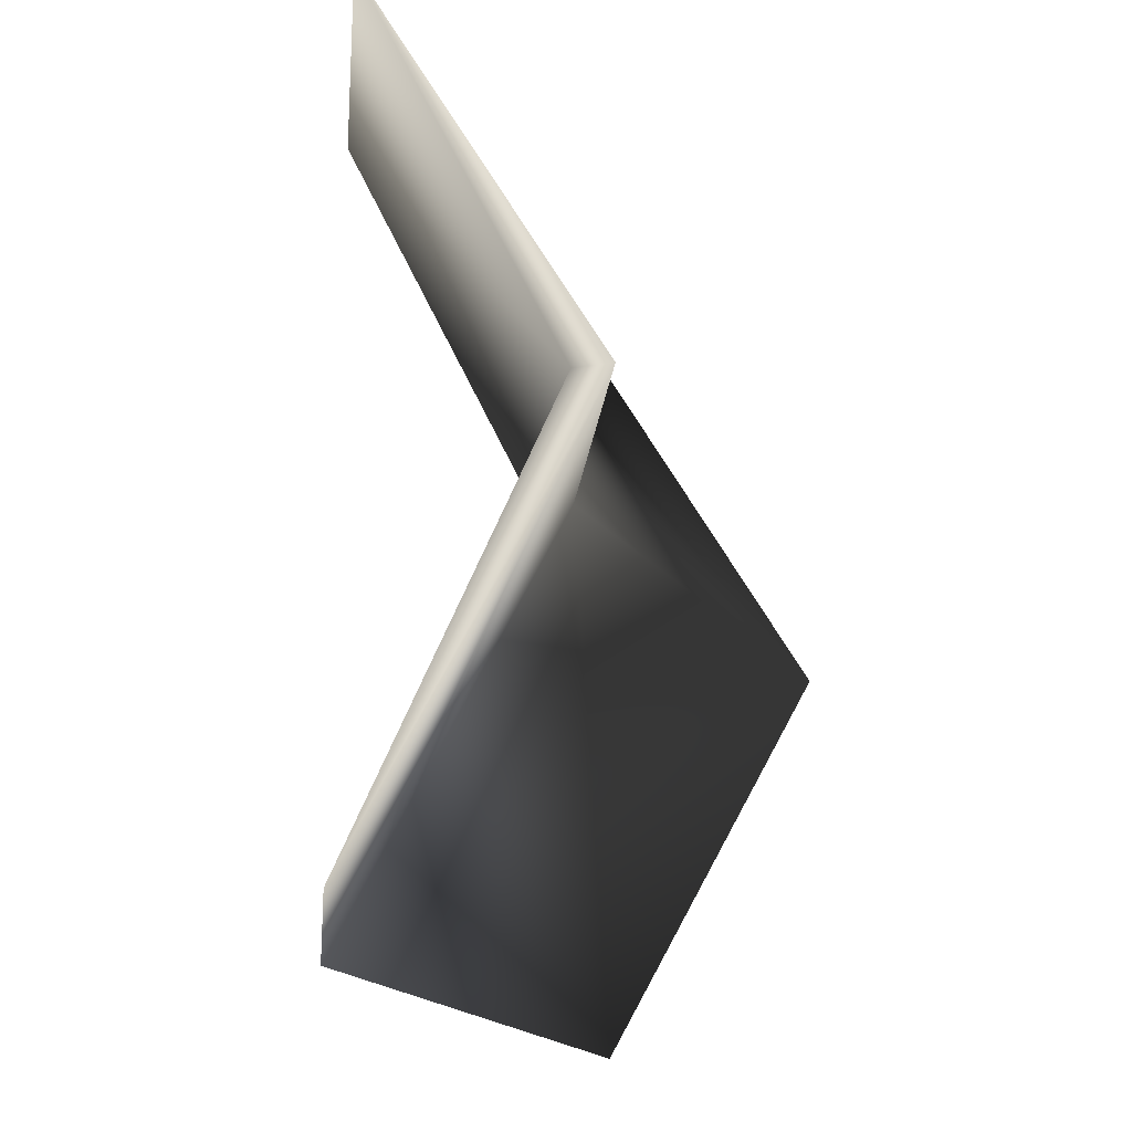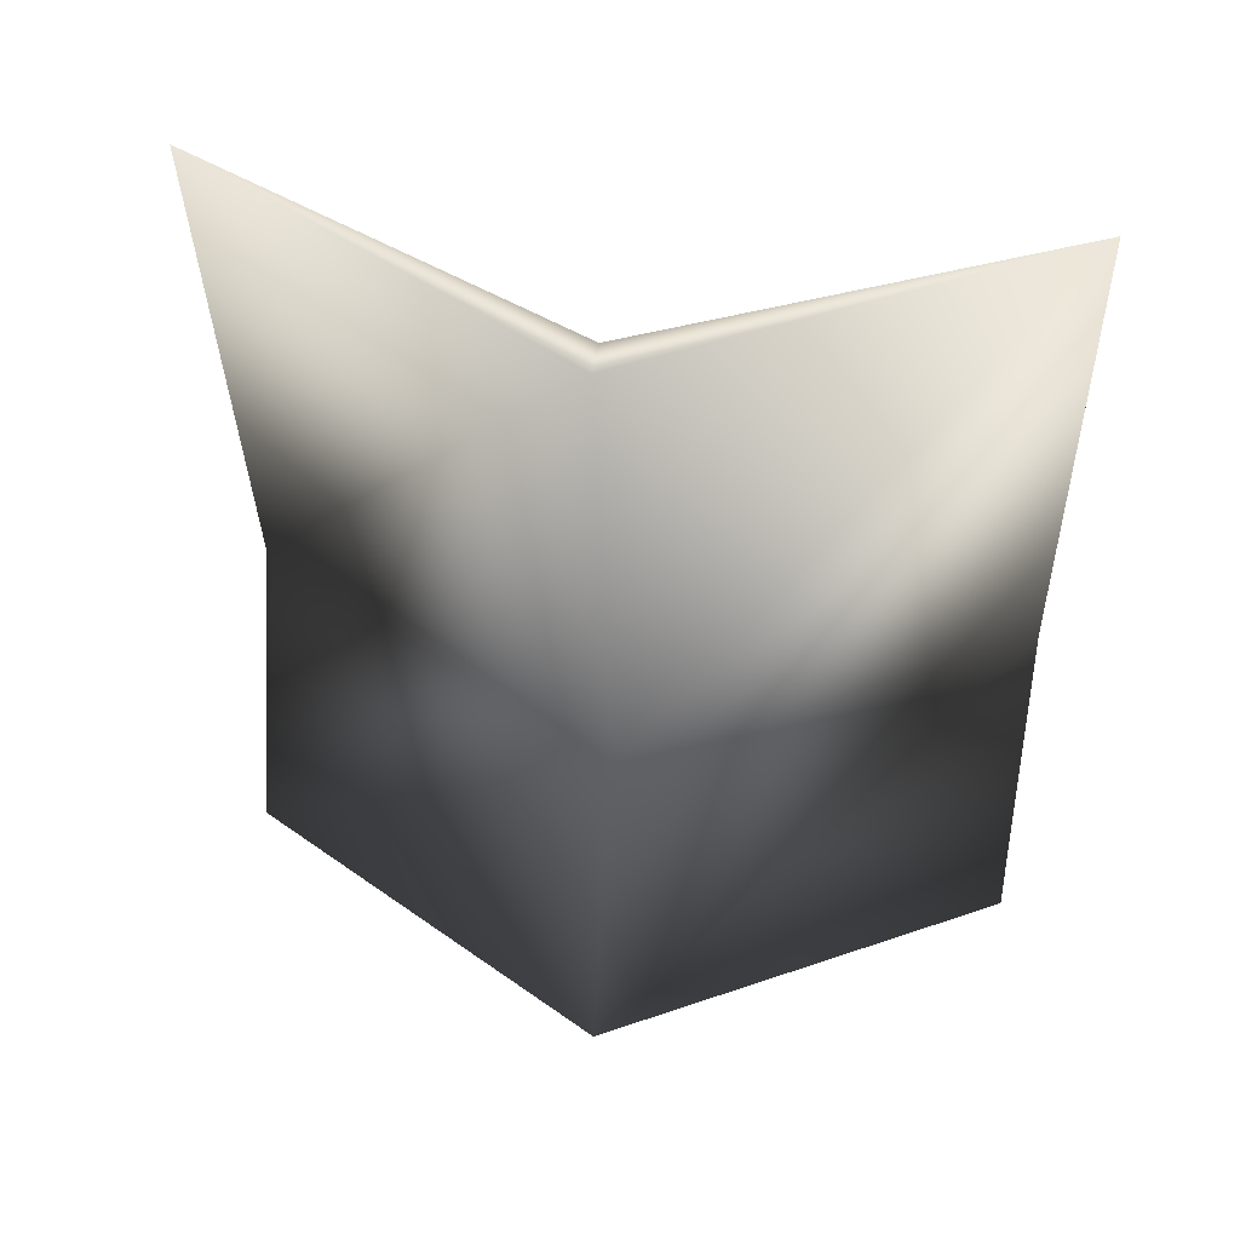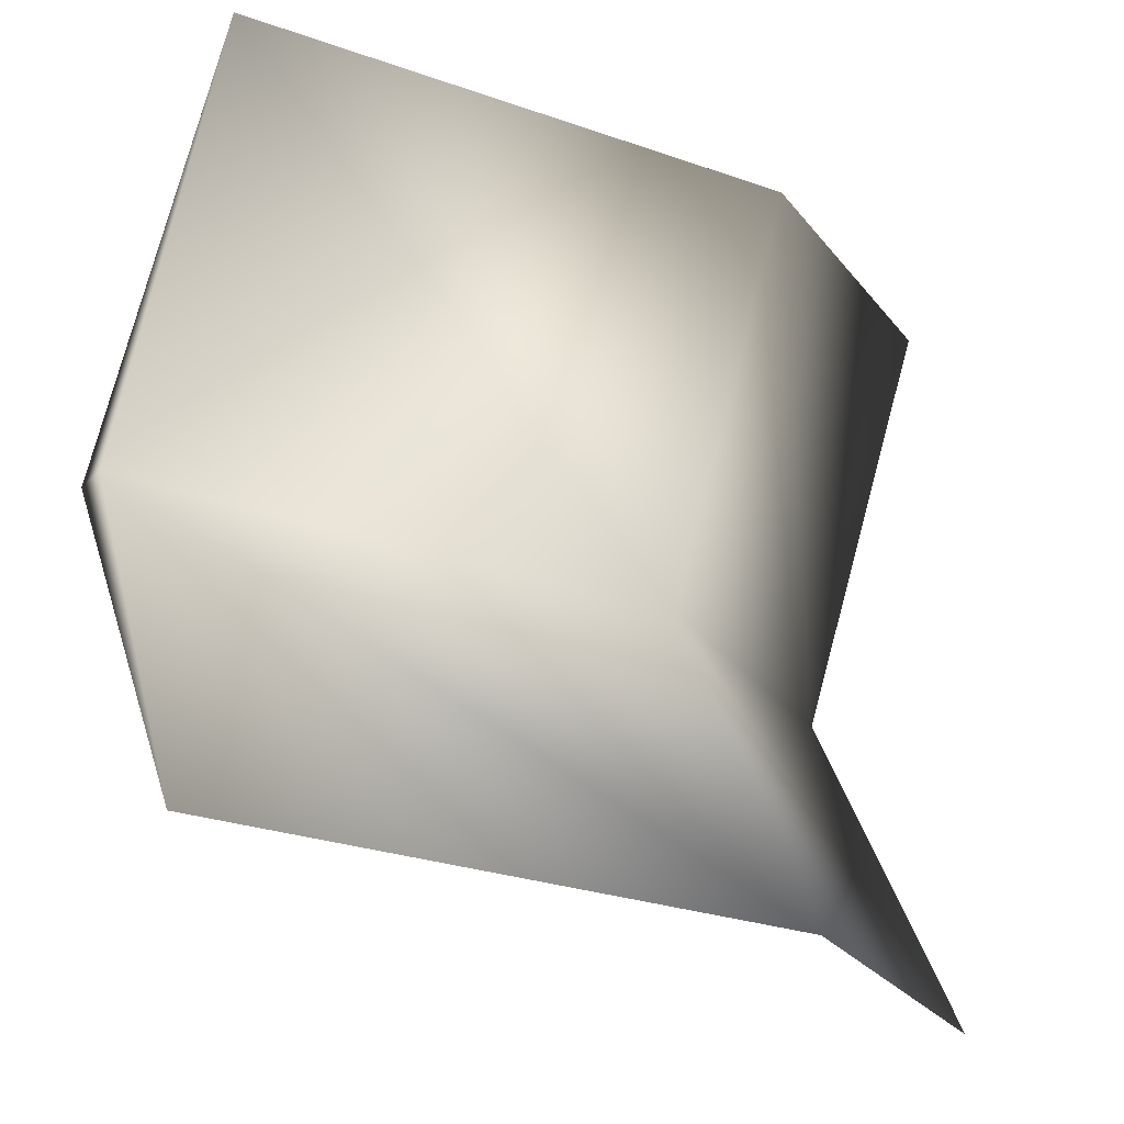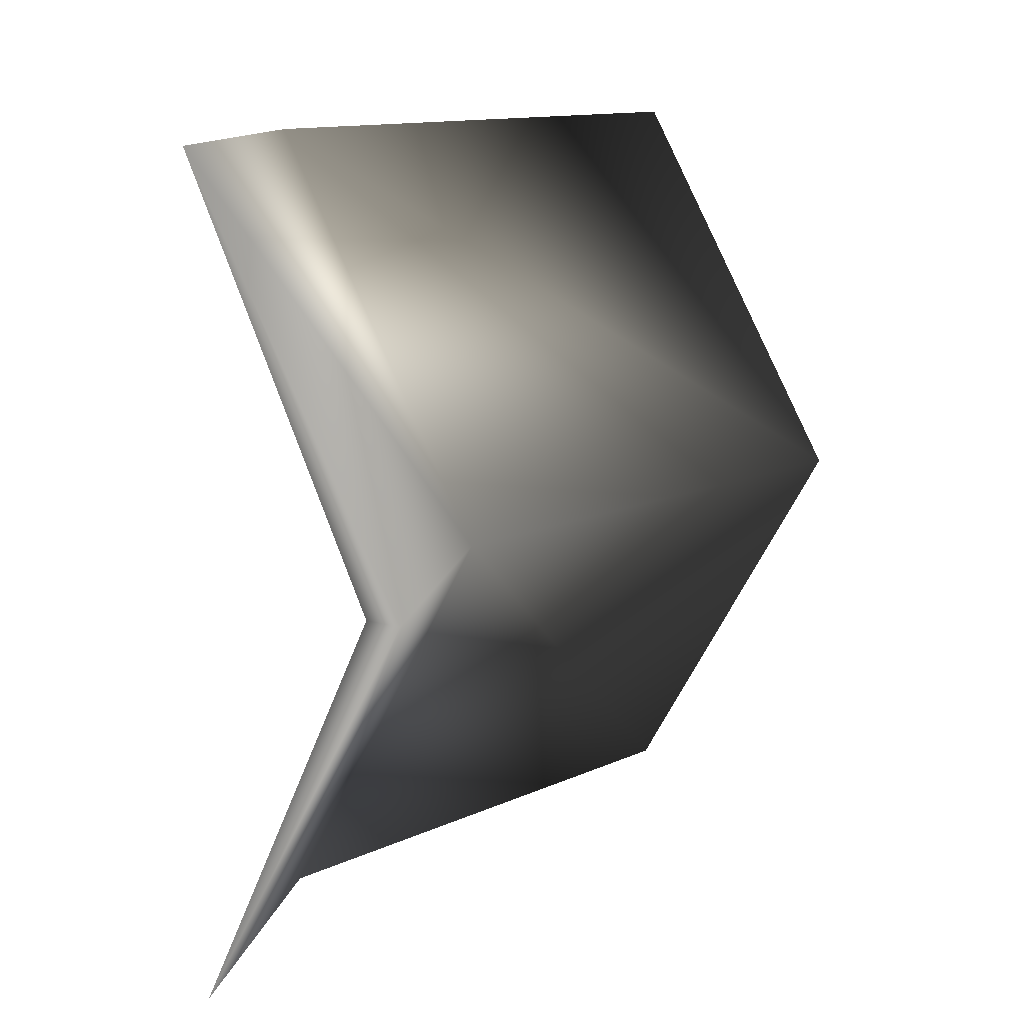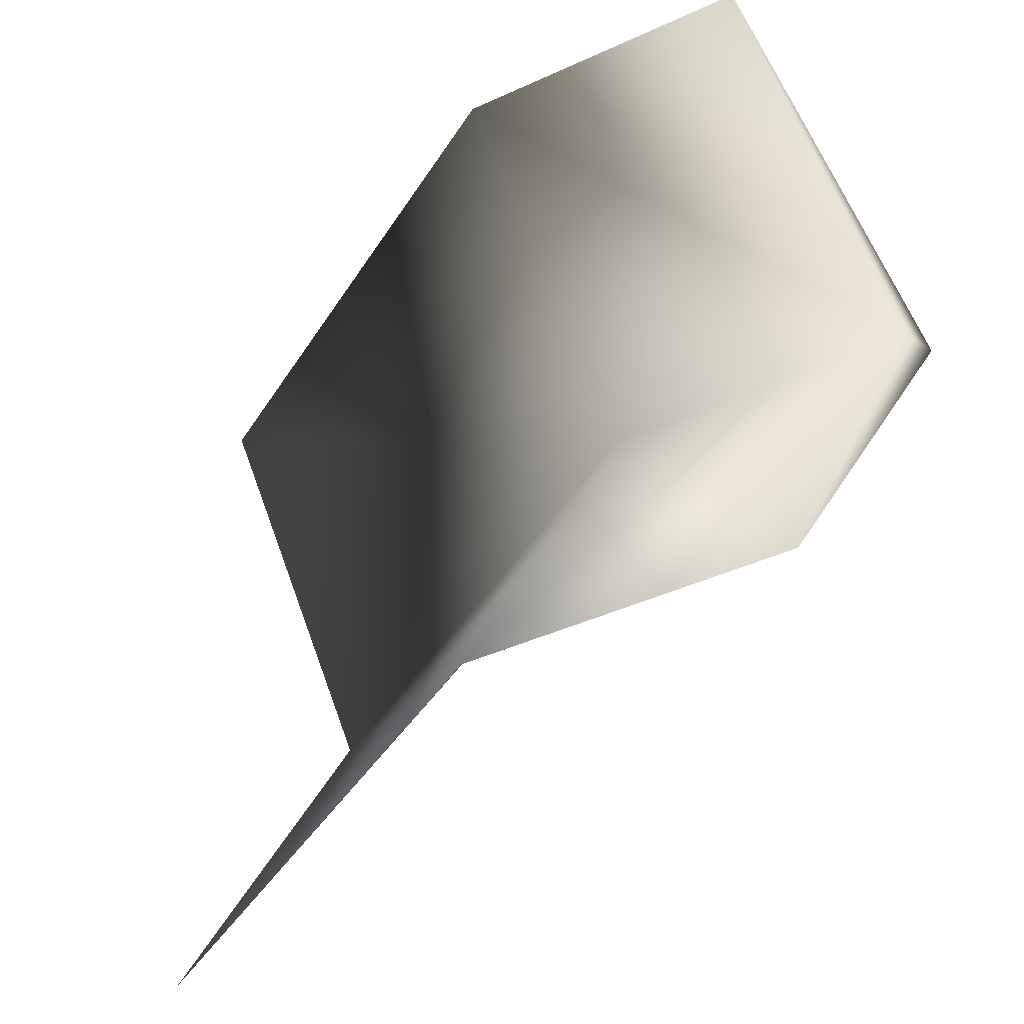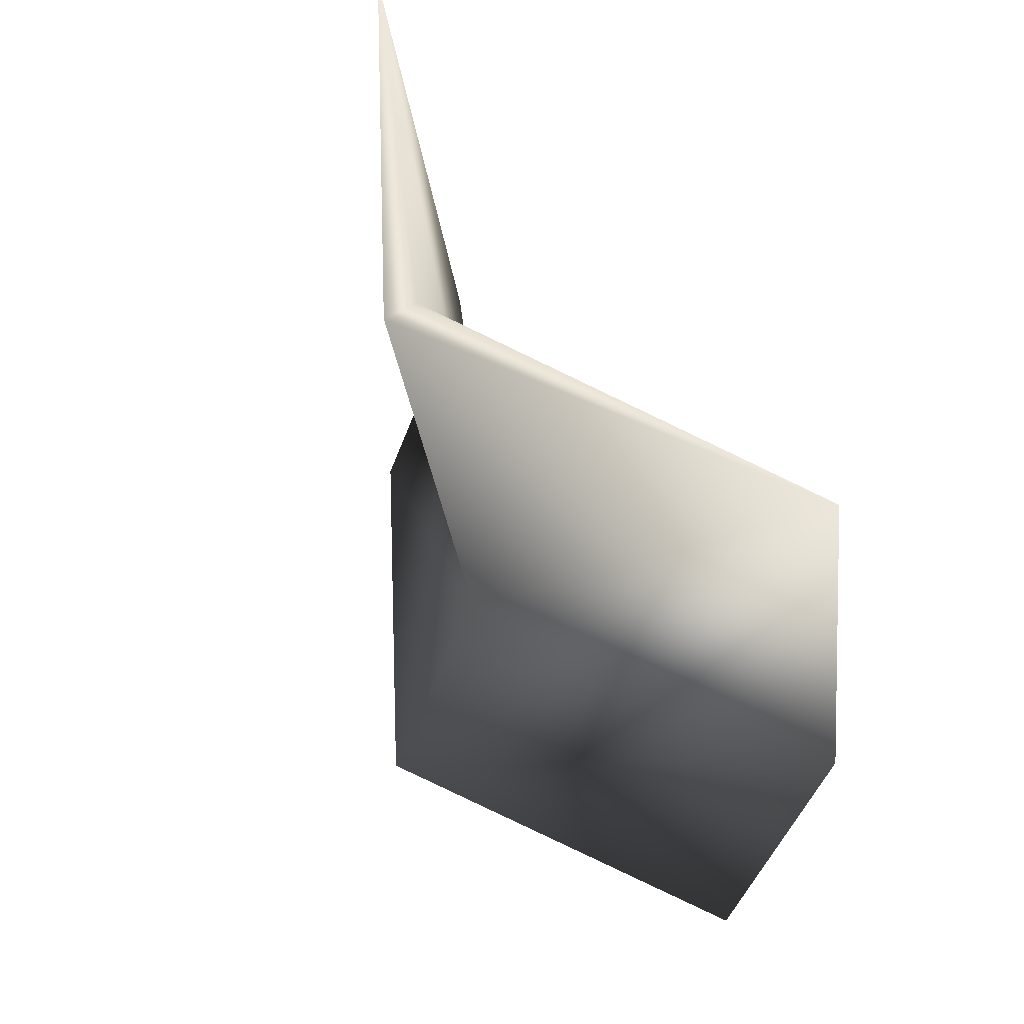
<metadata>
{"format":"obj","ext":"obj","renderer":"f3d","projection":"perspective","resolution":1024,"background":"white","views":[{"elev":-19.7,"azim":17.3,"up":"+Z"},{"elev":47.6,"azim":98.8,"up":"+Y"},{"elev":-29.1,"azim":-125.8,"up":"+Z"},{"elev":12.3,"azim":33.7,"up":"+Z"},{"elev":-43.9,"azim":-39.0,"up":"+Z"},{"elev":55.8,"azim":147.3,"up":"+Y"}]}
</metadata>
<code>
g readingPaper_geo
v 0.02679 0.2977 -0.009504
v 0.1718 0.2977 -0.261
v 0.02679 0.2977 -0.5125
v 0.149 0.2977 -0.261
v 0.04756 -0.2518 -0.009504
v 0.1698 -0.2518 -0.261
v 0.04756 -0.2518 -0.5125
v 0.1926 -0.2518 -0.261
v -0.02926 -0.07057 -0.009504
v 0.09335 -0.07321 -0.261
v 0.1162 -0.07372 -0.261
v -0.02926 -0.07043 -0.5125
v 0.02679 0.2977 -0.009504
v 0.149 0.2977 -0.261
v 0.02679 0.2977 -0.5125
v 0.04756 -0.2518 -0.009504
v 0.1926 -0.2518 -0.261
v -0.02926 -0.07057 -0.009504
v -0.02926 -0.07043 -0.5125
v 0.04756 -0.2518 -0.5125
v 0.1698 -0.2518 -0.261
v 0.04756 -0.2518 -0.009504
v 0.04756 -0.2518 -0.5125
v 0.1718 0.2977 -0.261
v 0.02679 0.2977 -0.009504
v 0.02679 0.2977 -0.5125
g readingPaper_geo_0
f 4 2 3
f 1 2 4
f 10 9 13
f 14 10 13
f 12 10 14
f 15 12 14
f 8 6 7
f 5 6 8
f 11 18 16
f 17 11 16
f 19 11 17
f 20 19 17
f 10 12 23
f 21 10 23
f 9 10 21
f 22 9 21
f 11 19 26
f 24 11 26
f 18 11 24
f 25 18 24

</code>
